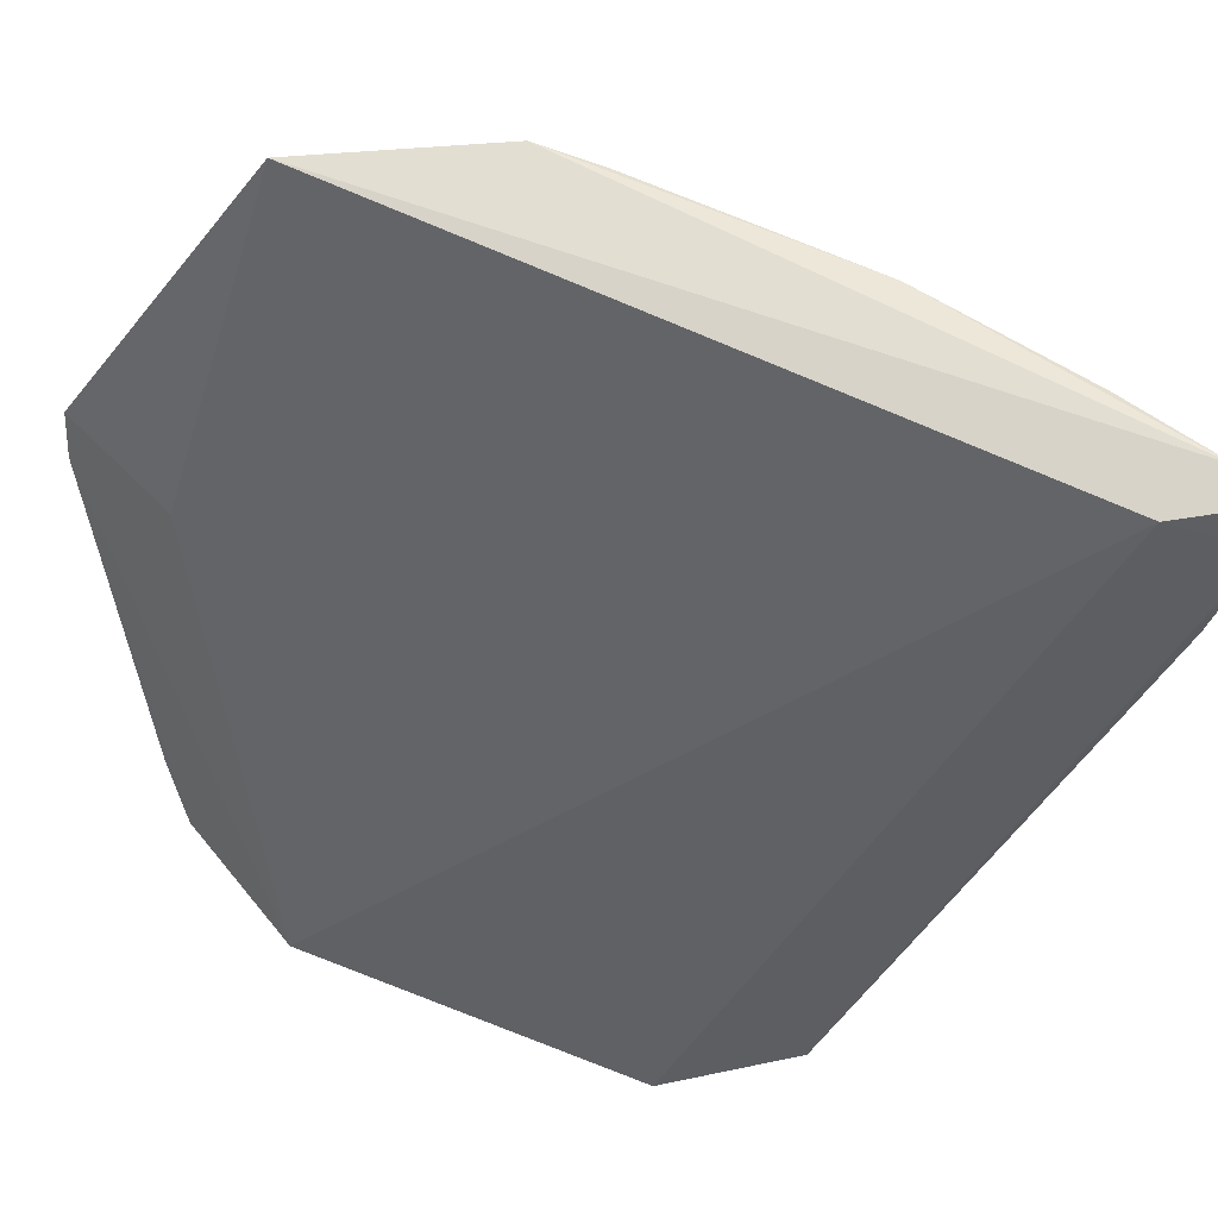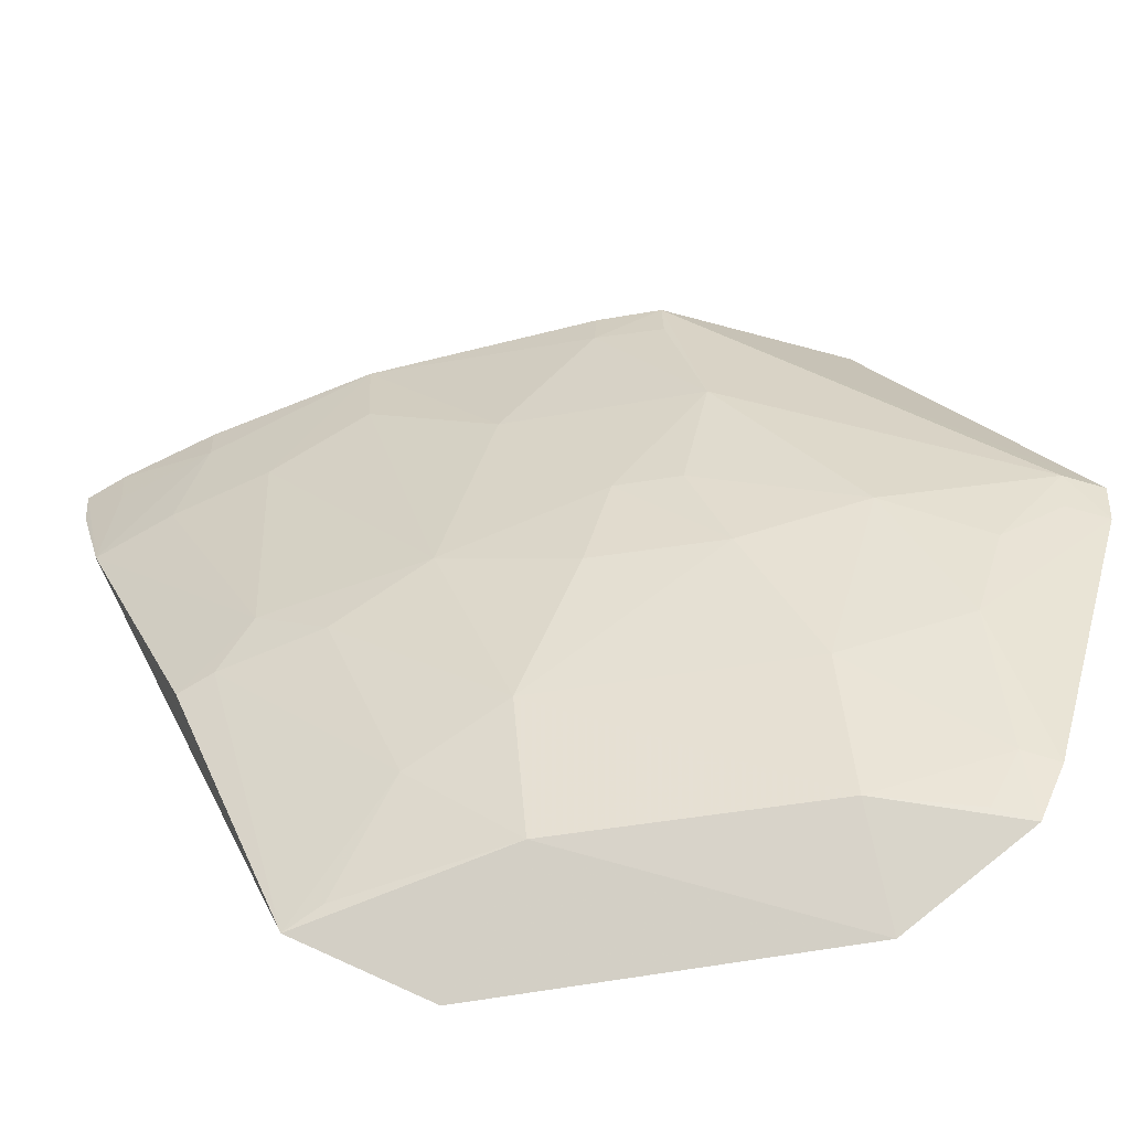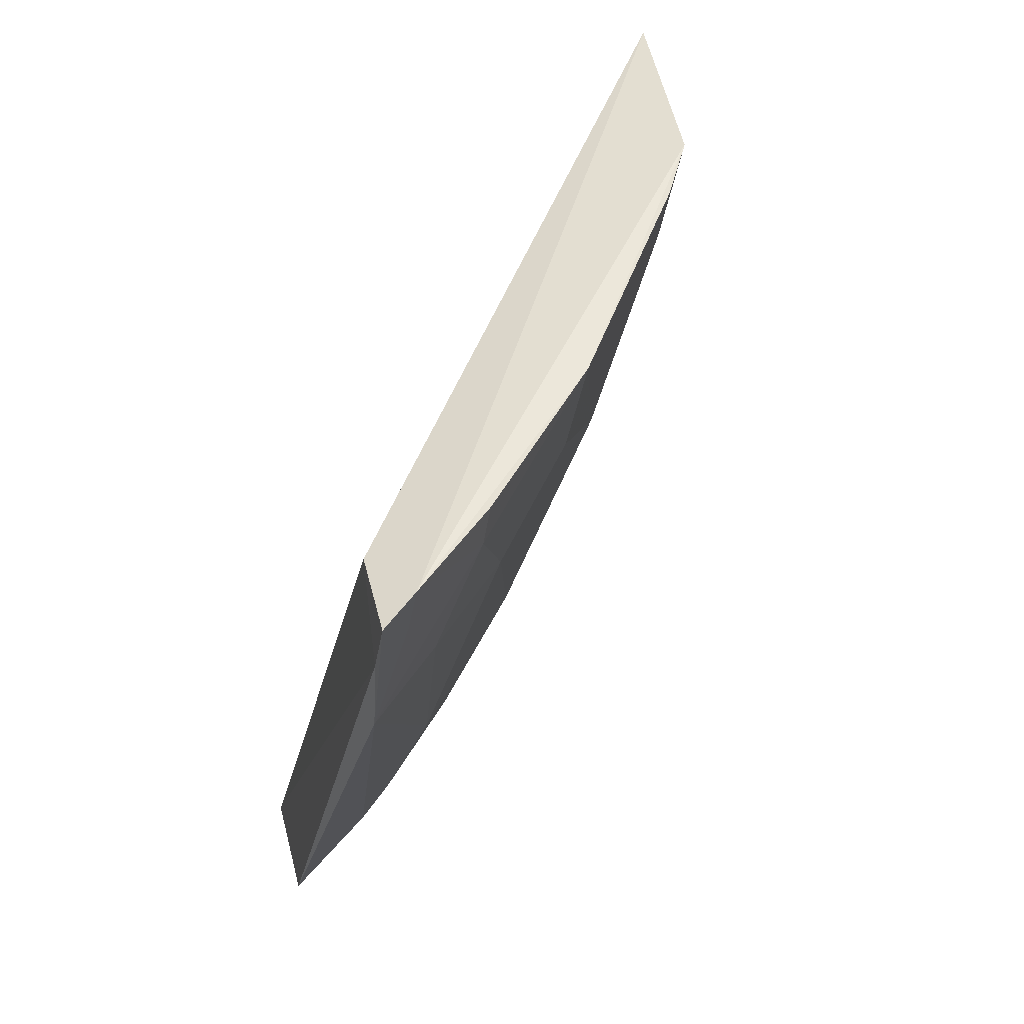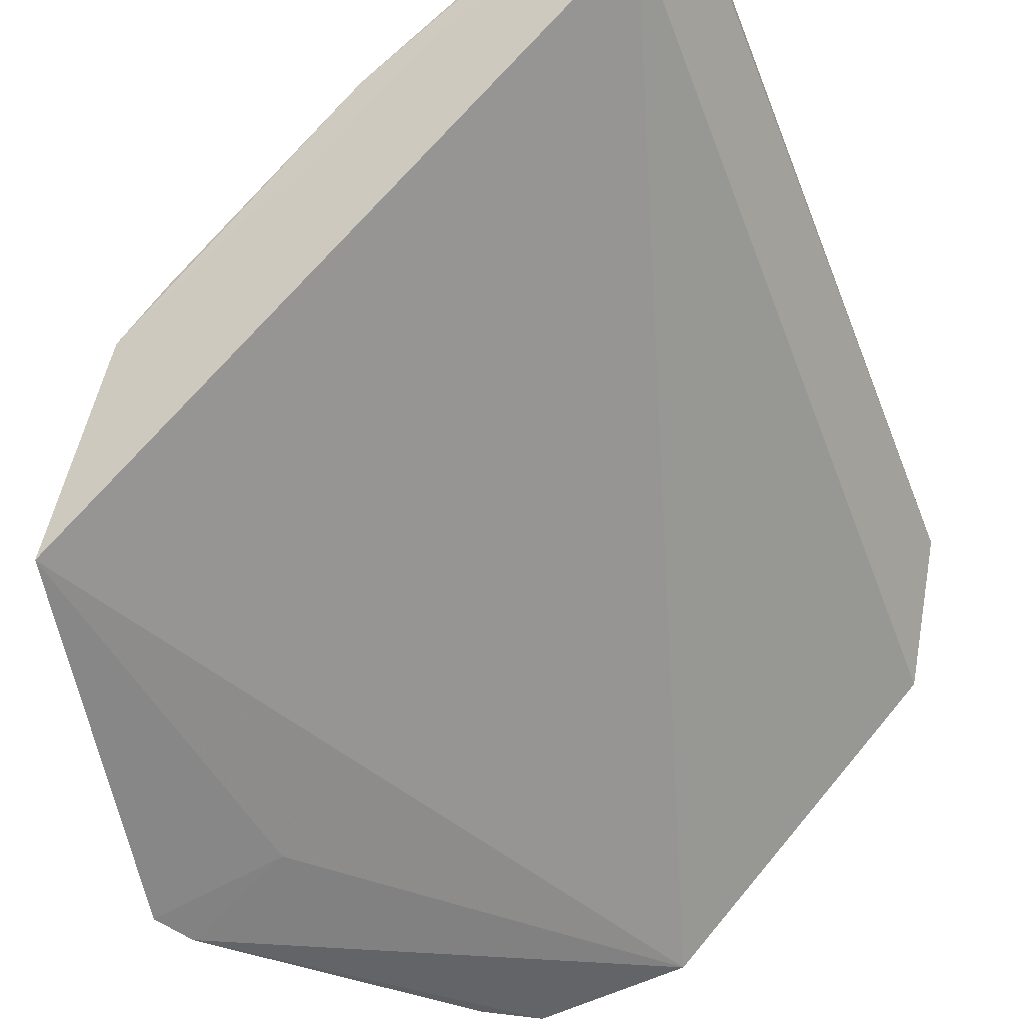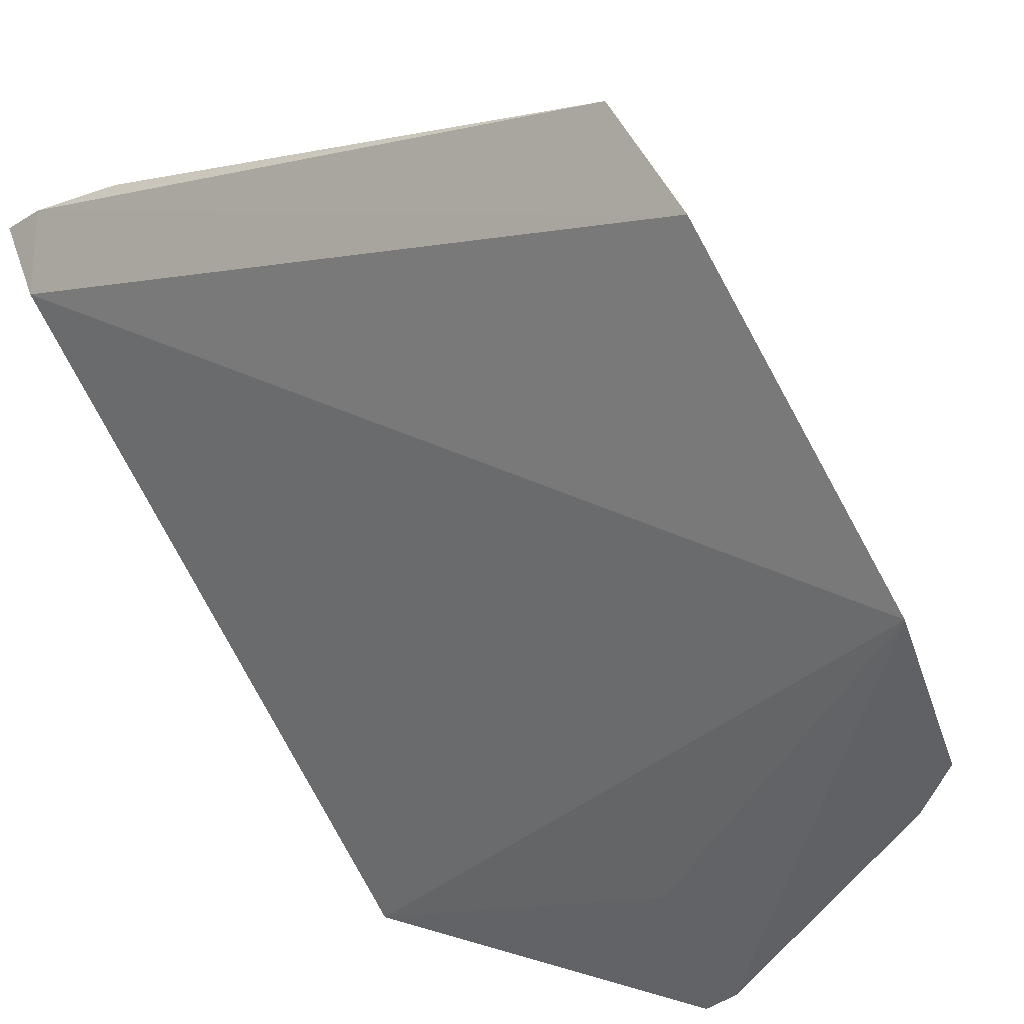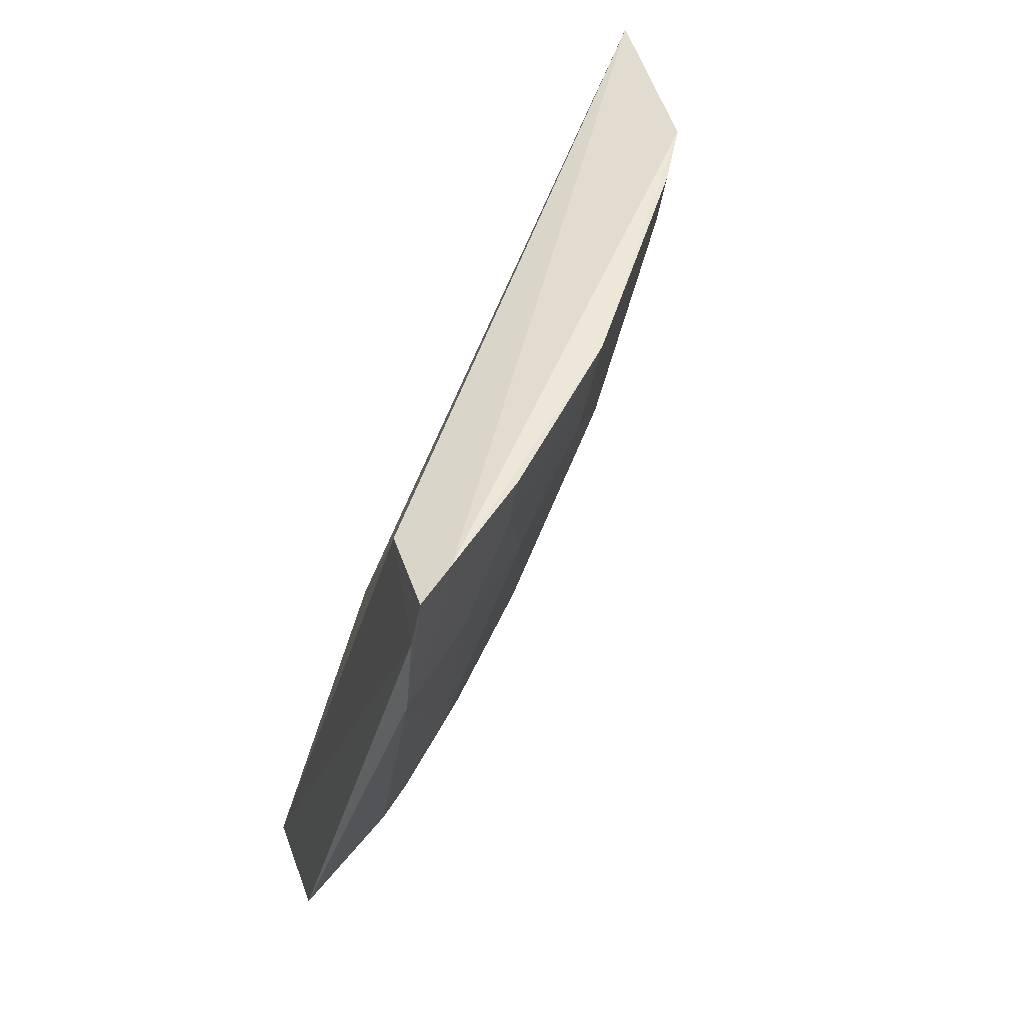
<metadata>
{"format":"obj","ext":"obj","renderer":"f3d","projection":"perspective","resolution":1024,"background":"white","views":[{"elev":56.9,"azim":66.7,"up":"+Z"},{"elev":-72.2,"azim":-126.7,"up":"+Z"},{"elev":46.5,"azim":148.5,"up":"+Z"},{"elev":-30.2,"azim":27.1,"up":"+Y"},{"elev":-40.5,"azim":129.2,"up":"+Y"},{"elev":44.4,"azim":145.2,"up":"+Z"}]}
</metadata>
<code>
v -0.02976 0.0704 0.07263
v -0.02958 0.06996 0.07027
v -0.05509 0.0528 0.07284
v -0.04685 0.03674 0.03428
v -0.0339 0.04909 0.03456
v -0.05888 0.04384 0.07197
v -0.04316 0.06189 0.06803
v -0.03118 0.06636 0.07193
v -0.03171 0.06954 0.0728
v -0.06248 0.0343 0.0536
v -0.032 0.06297 0.05106
v -0.04371 0.0626 0.0727
v -0.03005 0.06866 0.06512
v -0.06318 0.03467 0.05576
v -0.04759 0.05228 0.05159
v -0.03616 0.06687 0.07045
v -0.05236 0.05498 0.07046
v -0.03173 0.05544 0.03675
v -0.05769 0.03728 0.054
v -0.0431 0.05714 0.05383
v -0.04985 0.04046 0.0375
v -0.05694 0.04323 0.05387
v -0.03636 0.06715 0.07266
v -0.03848 0.06433 0.06569
v -0.03152 0.06912 0.07044
v -0.0476 0.05718 0.06325
v -0.05273 0.05511 0.07272
v -0.0405 0.04985 0.03754
v -0.03815 0.05463 0.0422
v -0.05343 0.03449 0.03652
v -0.06238 0.03652 0.05616
v -0.05476 0.05024 0.06327
v -0.05222 0.04761 0.05153
v -0.03604 0.06188 0.05391
v -0.0339 0.06685 0.06563
v -0.04992 0.05238 0.05624
v -0.03376 0.06217 0.05134
v -0.03354 0.05468 0.03735
v -0.04287 0.05241 0.04441
v -0.05689 0.03848 0.04692
v -0.05477 0.05249 0.07047
v -0.05223 0.05006 0.05635
v -0.0384 0.05938 0.05147
v -0.0522 0.04297 0.04453
v -0.05457 0.03589 0.03973
v -0.05924 0.03839 0.05166
v -0.05259 0.03625 0.03705
v -0.0553 0.03429 0.03924
v -0.06162 0.03621 0.05404
f 8 5 2
f 8 2 1
f 8 4 5
f 8 6 4
f 8 1 6
f 9 6 1
f 9 3 6
f 12 3 9
f 13 1 2
f 14 6 3
f 18 13 2
f 18 2 5
f 18 11 13
f 19 14 10
f 19 10 4
f 19 4 6
f 19 6 14
f 23 16 12
f 23 12 9
f 23 9 16
f 24 7 12
f 24 12 16
f 24 20 7
f 25 16 9
f 25 13 16
f 25 9 1
f 25 1 13
f 26 17 12
f 26 12 7
f 26 7 20
f 27 17 3
f 27 3 12
f 27 12 17
f 28 18 5
f 28 5 4
f 28 4 21
f 30 21 4
f 30 4 10
f 31 14 3
f 31 10 14
f 32 17 26
f 32 31 3
f 32 22 31
f 34 20 24
f 34 13 11
f 35 24 16
f 35 16 13
f 35 34 24
f 35 13 34
f 36 26 20
f 36 20 15
f 36 32 26
f 36 15 33
f 37 11 18
f 37 18 29
f 37 34 11
f 38 29 18
f 38 18 28
f 38 28 29
f 39 29 28
f 39 15 20
f 39 33 15
f 39 28 21
f 41 32 3
f 41 3 17
f 41 17 32
f 42 33 22
f 42 22 32
f 42 36 33
f 42 32 36
f 43 37 29
f 43 20 34
f 43 34 37
f 43 39 20
f 43 29 39
f 44 39 21
f 44 33 39
f 44 40 22
f 44 22 33
f 45 44 21
f 45 40 44
f 46 31 22
f 46 22 40
f 46 40 10
f 47 45 21
f 47 21 30
f 47 30 45
f 48 45 30
f 48 30 10
f 48 10 40
f 48 40 45
f 49 46 10
f 49 10 31
f 49 31 46

</code>
